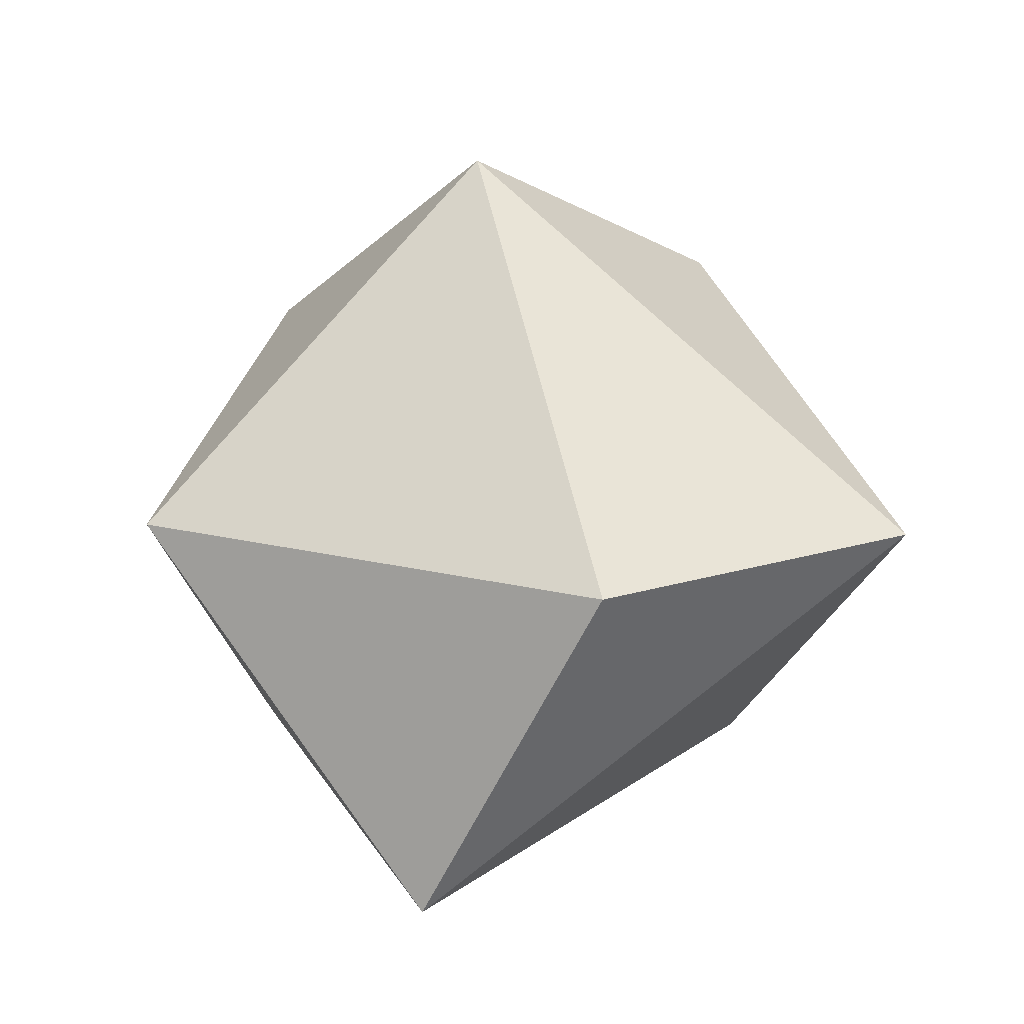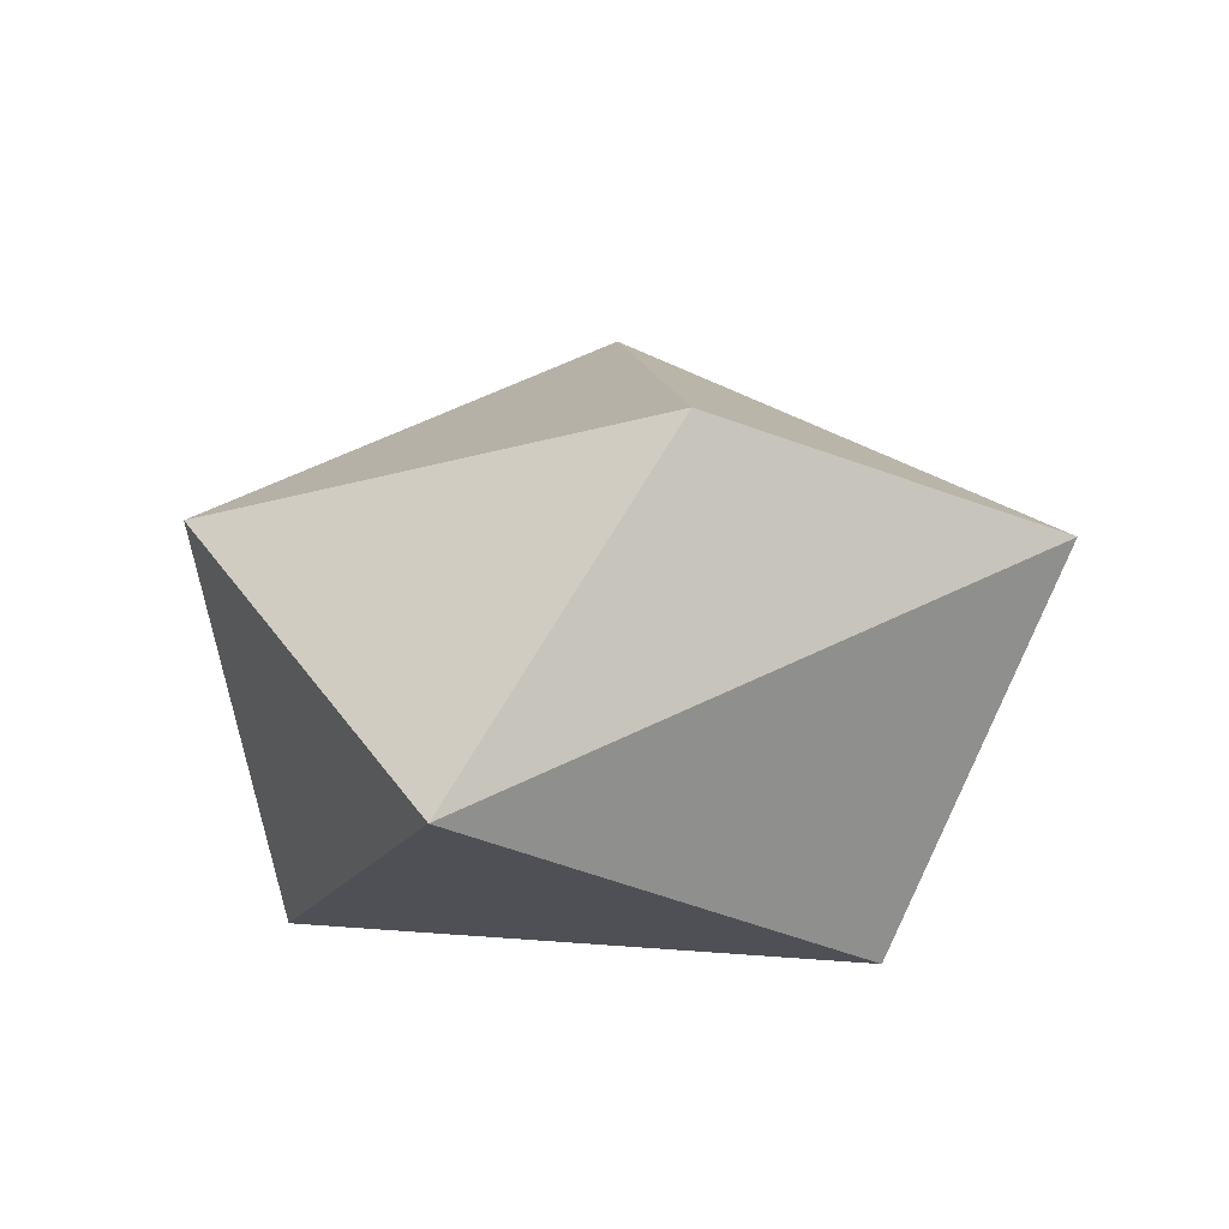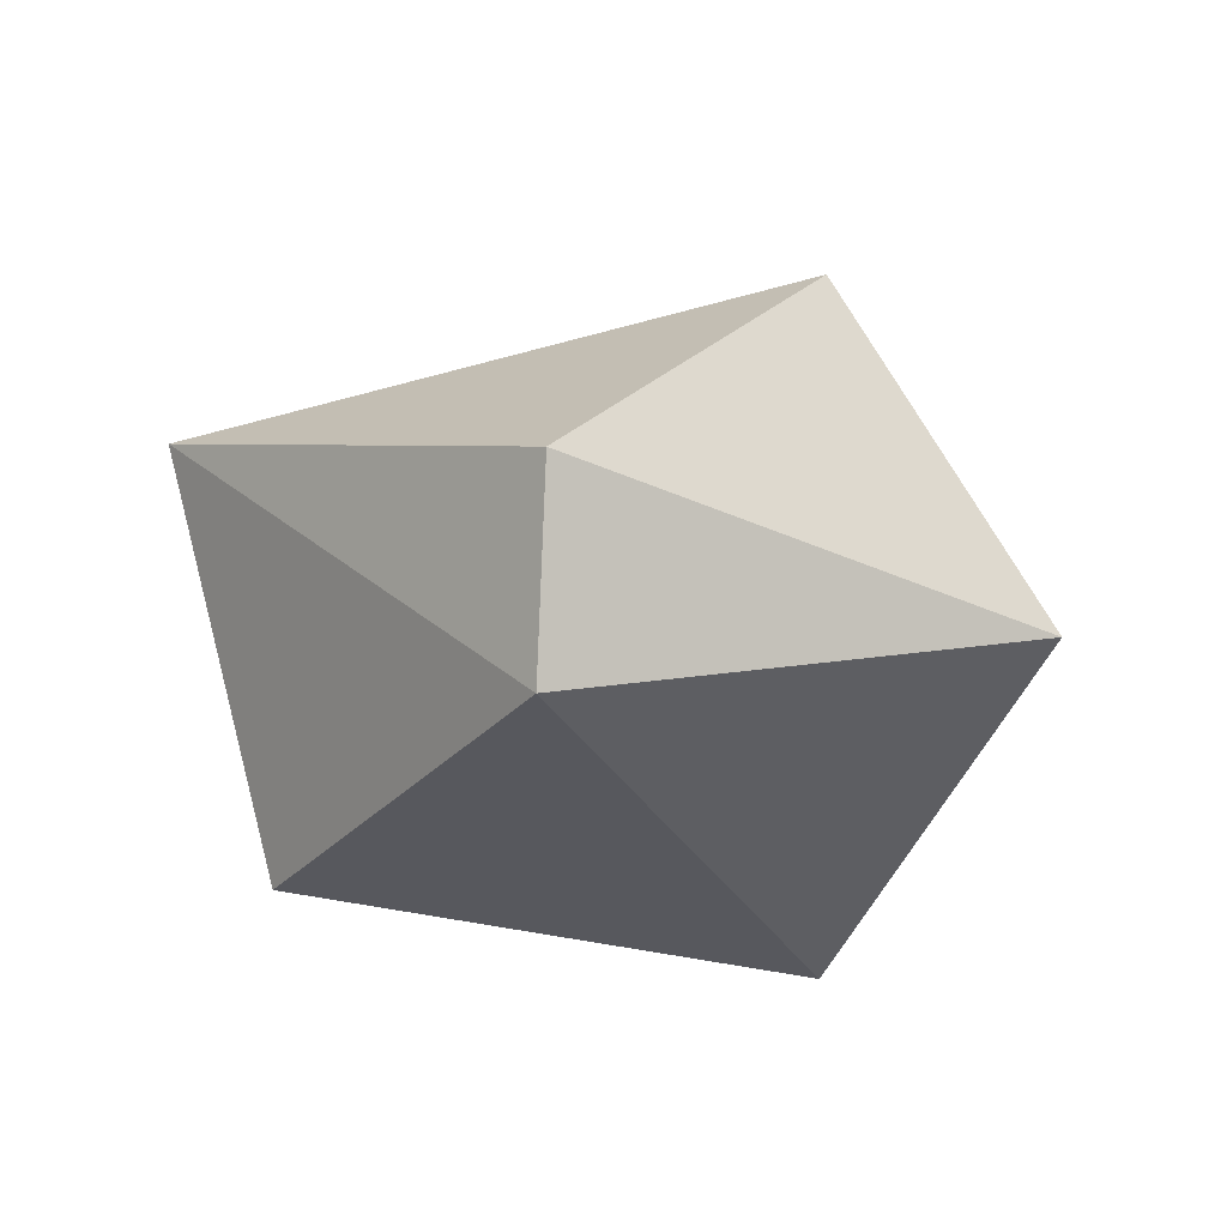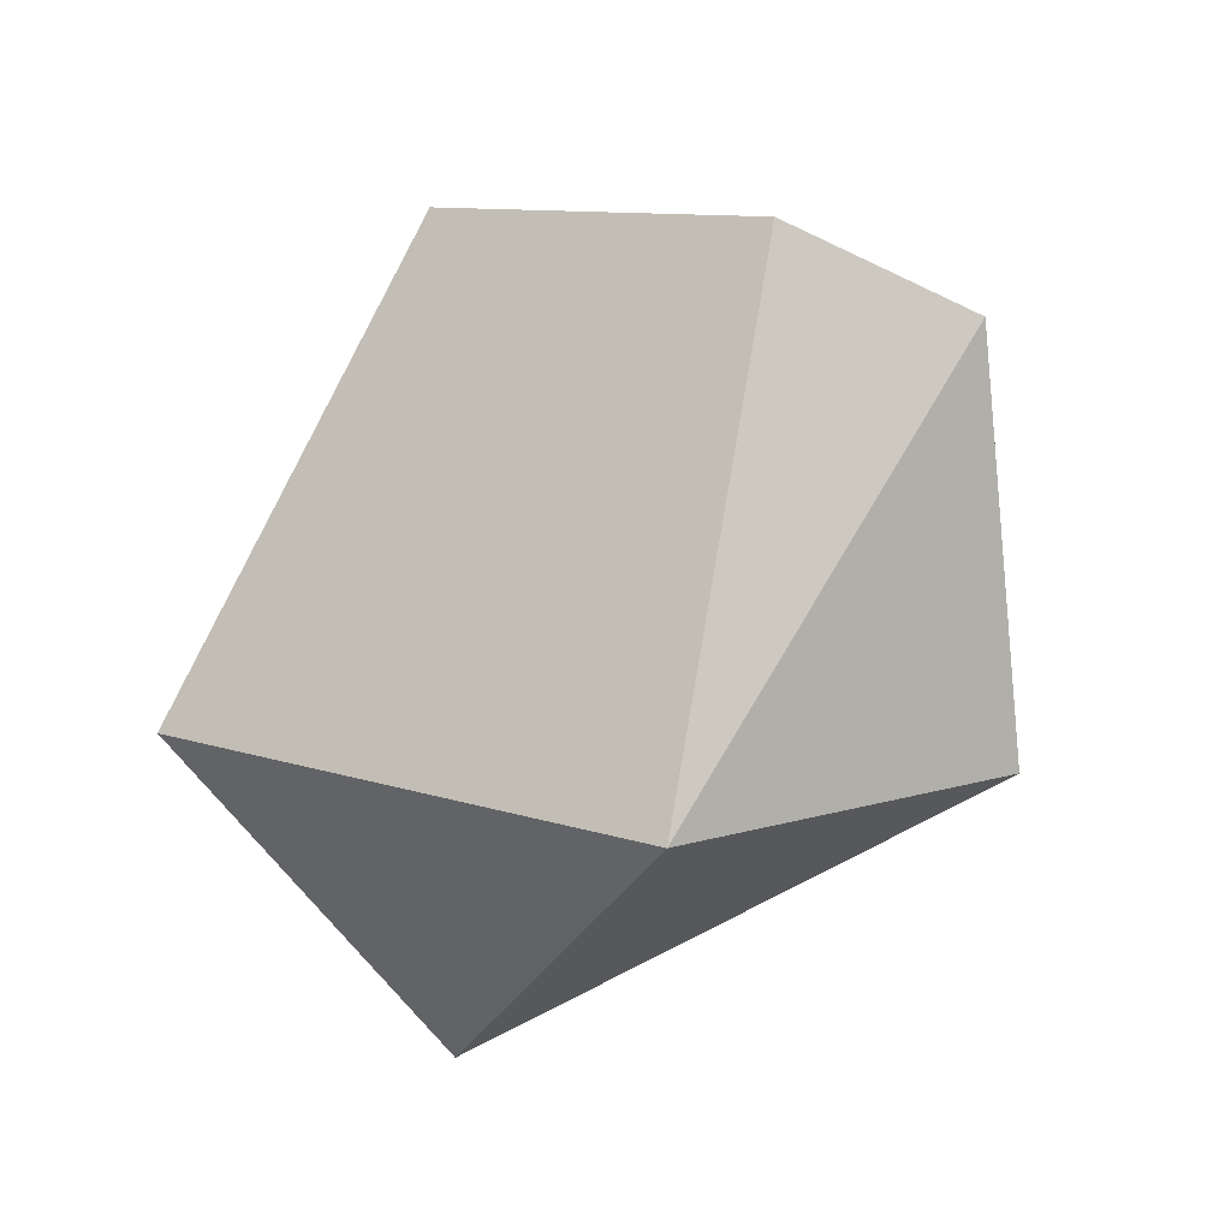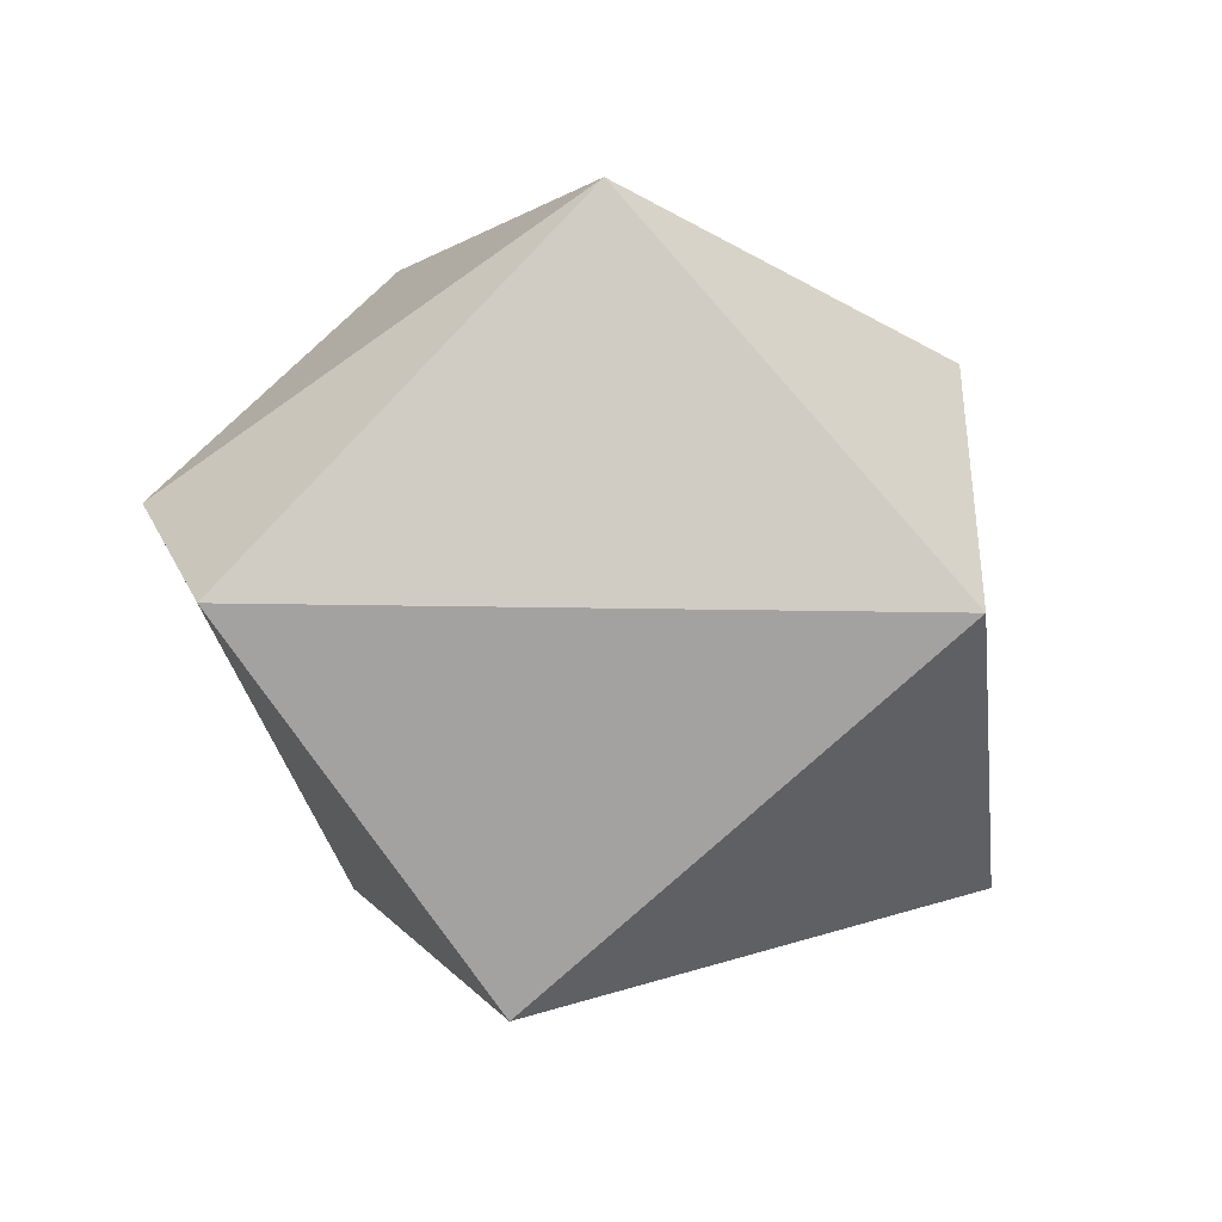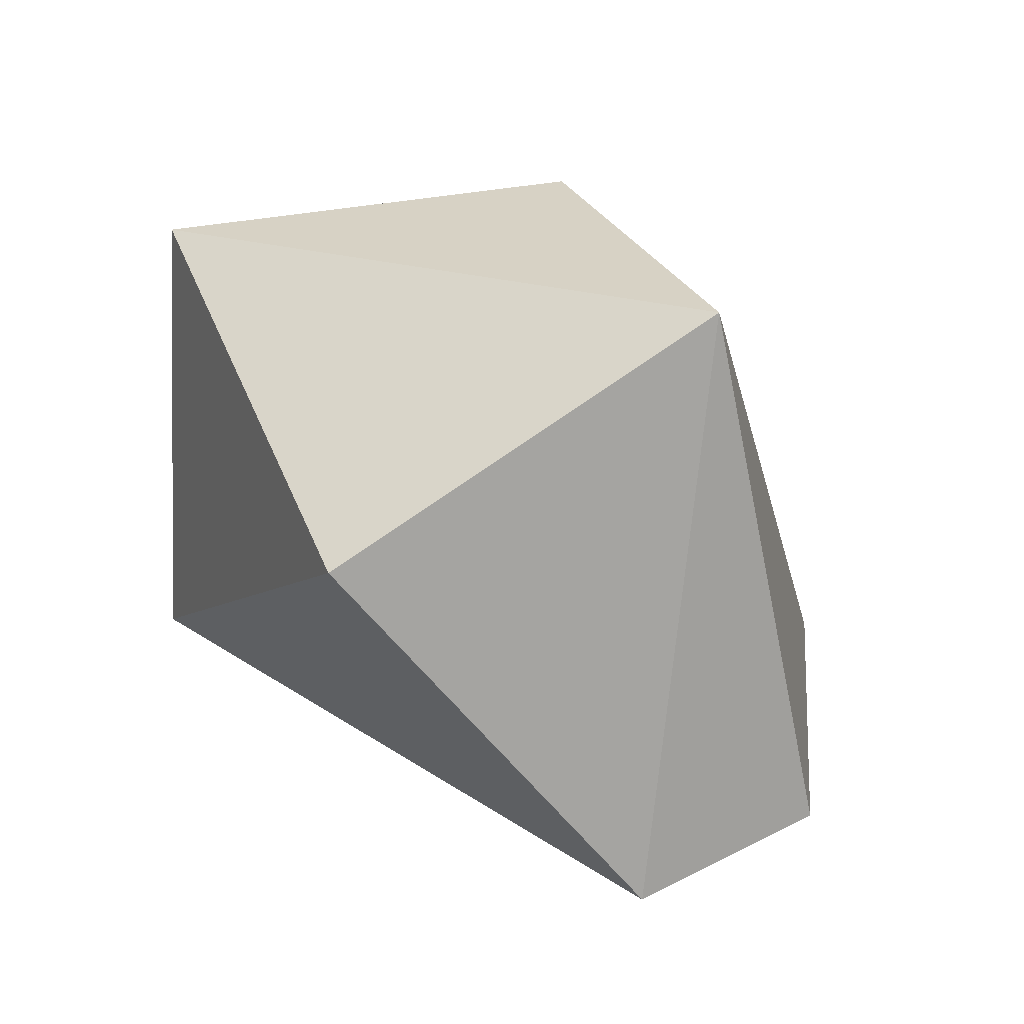
<metadata>
{"format":"obj","ext":"obj","renderer":"f3d","projection":"perspective","resolution":1024,"background":"white","views":[{"elev":66.8,"azim":-59.7,"up":"+Y"},{"elev":21.1,"azim":-53.0,"up":"+Y"},{"elev":-29.1,"azim":95.5,"up":"+Y"},{"elev":-42.6,"azim":37.1,"up":"+Z"},{"elev":-73.0,"azim":161.5,"up":"+Y"},{"elev":64.9,"azim":36.7,"up":"+Z"}]}
</metadata>
<code>
o Rock_2_Snow_Icosphere.013
v -0.277 -0.03932 -0.1776
v -0.1403 0.4862 0.1743
v -0.01685 -0.03809 0.3013
v 0.3445 -0.041 0.02072
v 0.4255 0.1303 0.005308
v 0.134 0.3428 0.3904
v -0.4404 0.2161 0.1408
v 0.1309 0.1019 -0.4
v -0.2507 0.3181 -0.3115
v 0.2774 0.3861 -0.2157
f 3 1 4
f 4 5 6
f 3 6 7
f 1 9 8
f 4 8 5
f 5 8 10
f 8 9 10
f 9 1 7
f 3 4 6
f 4 1 8
f 1 3 7
f 10 9 2
f 9 7 2
f 2 6 10
f 7 6 2
f 5 10 6

</code>
